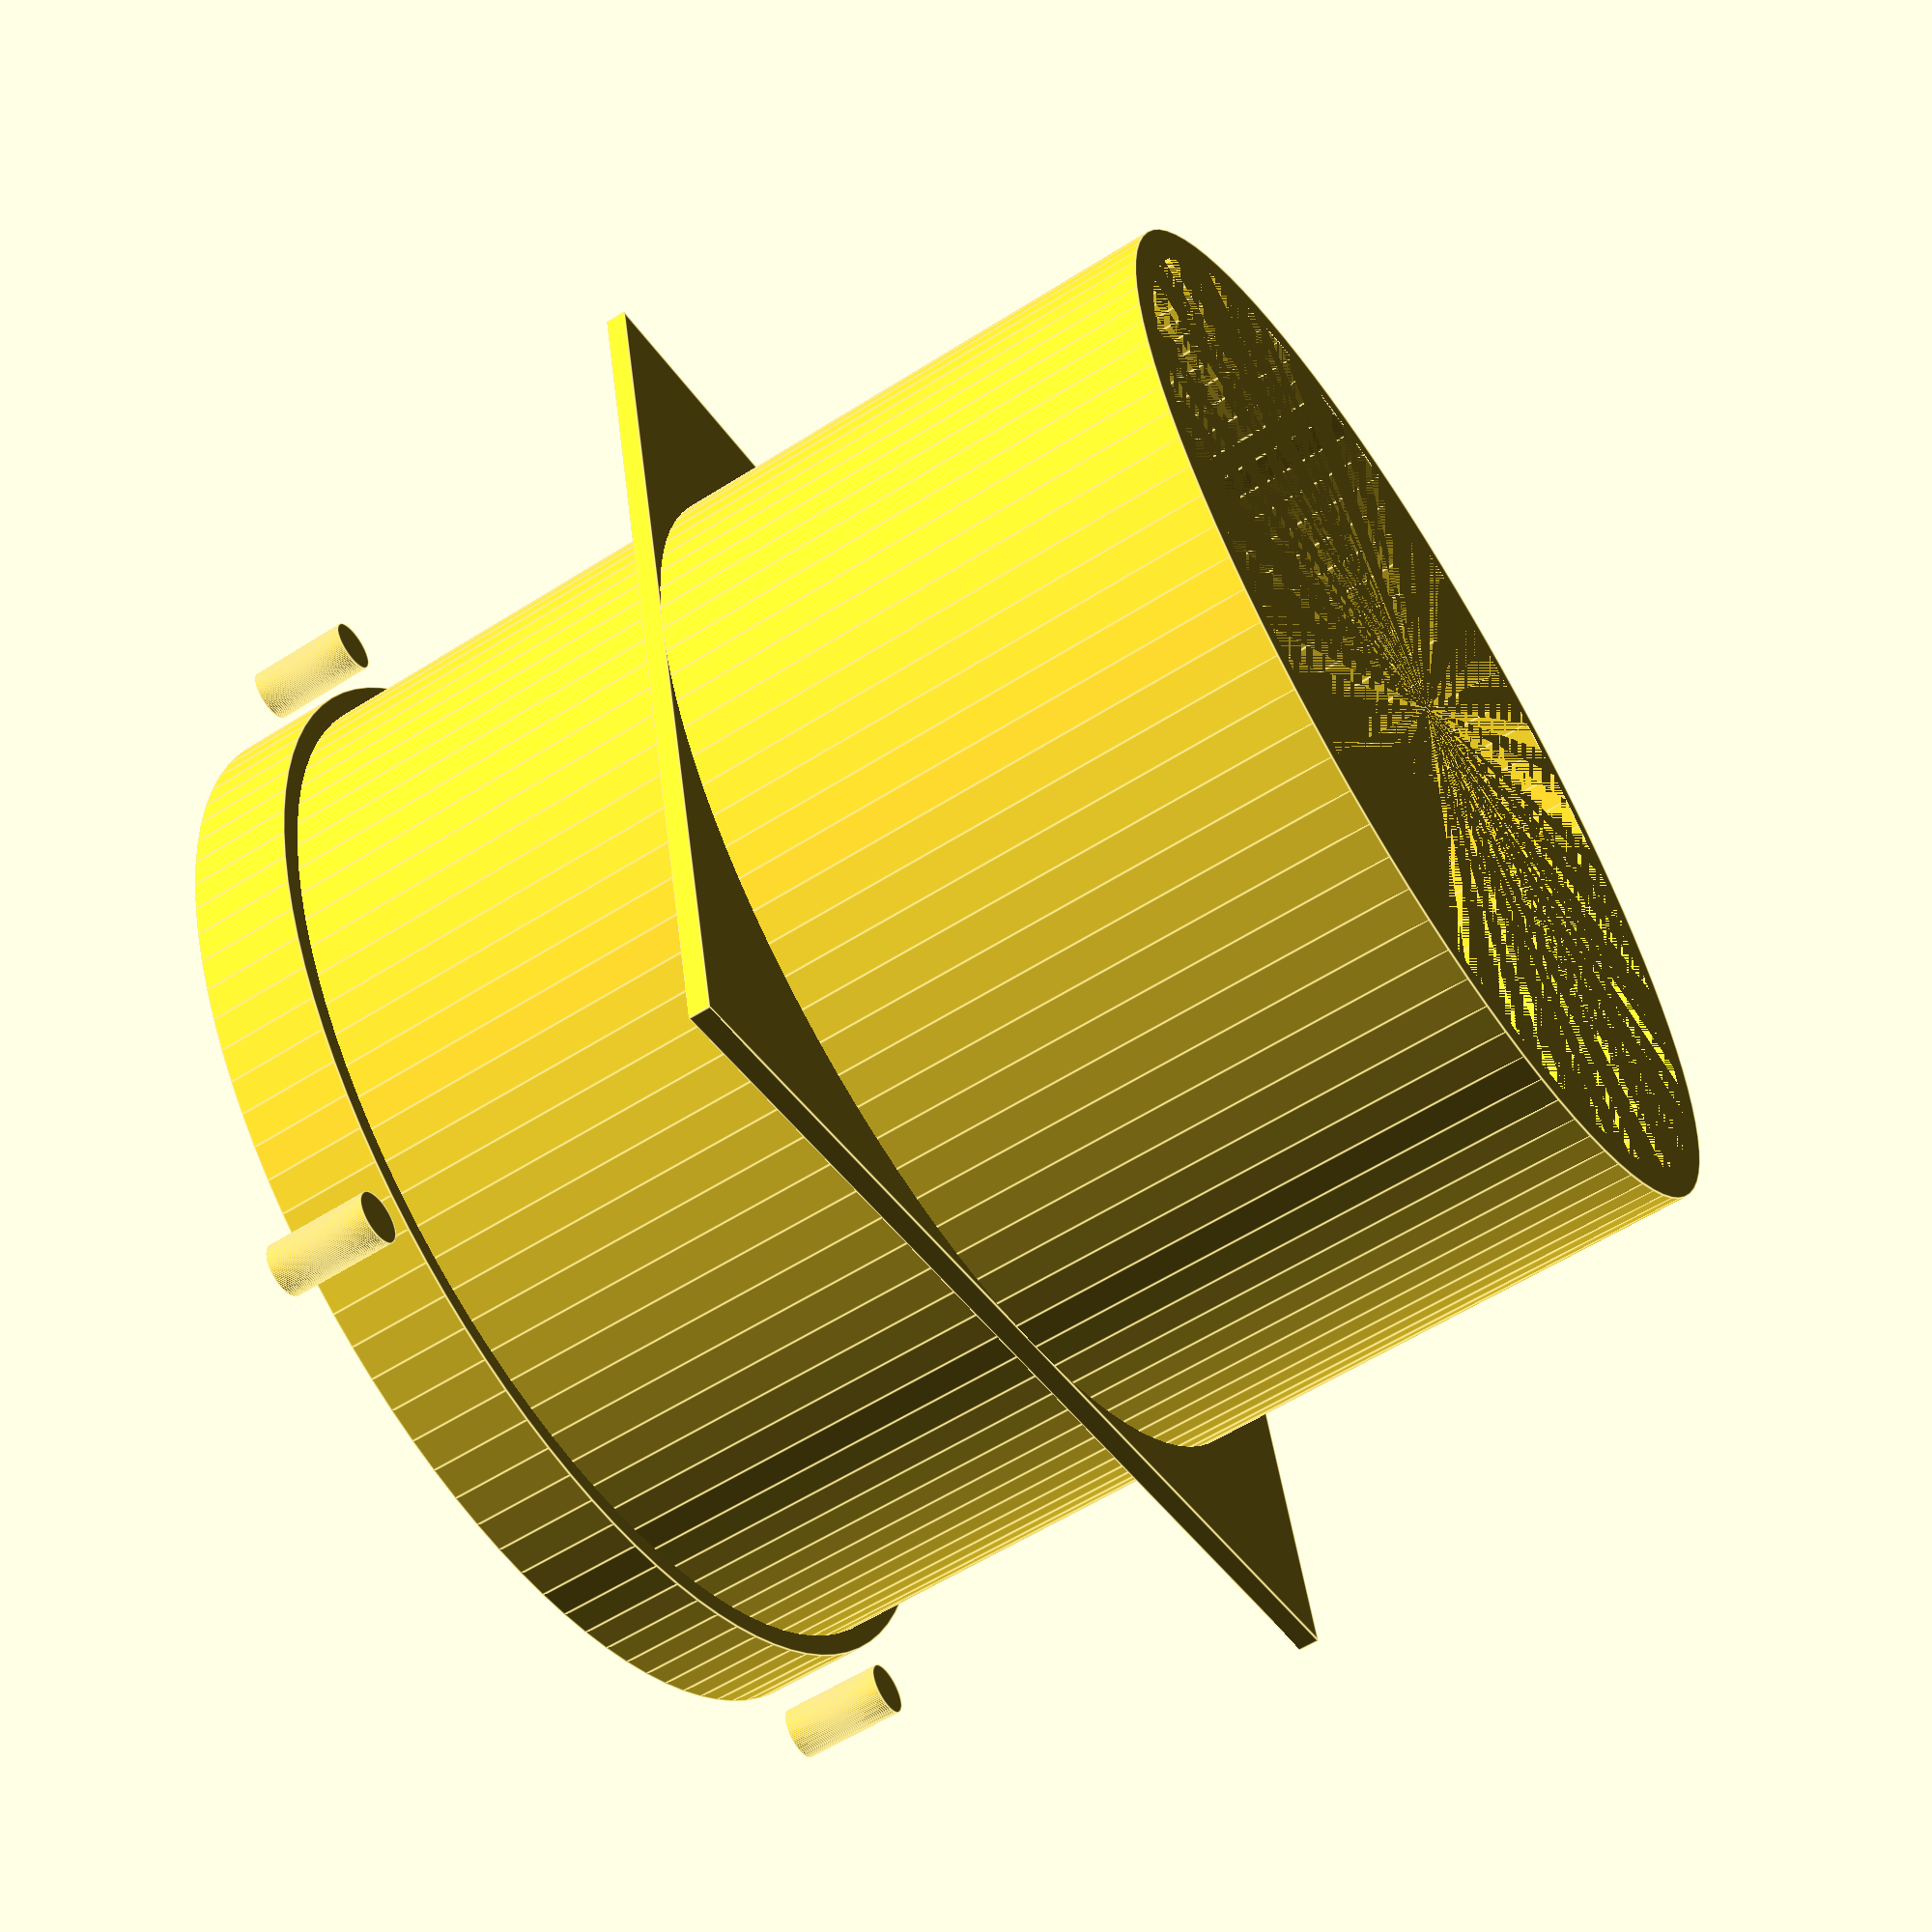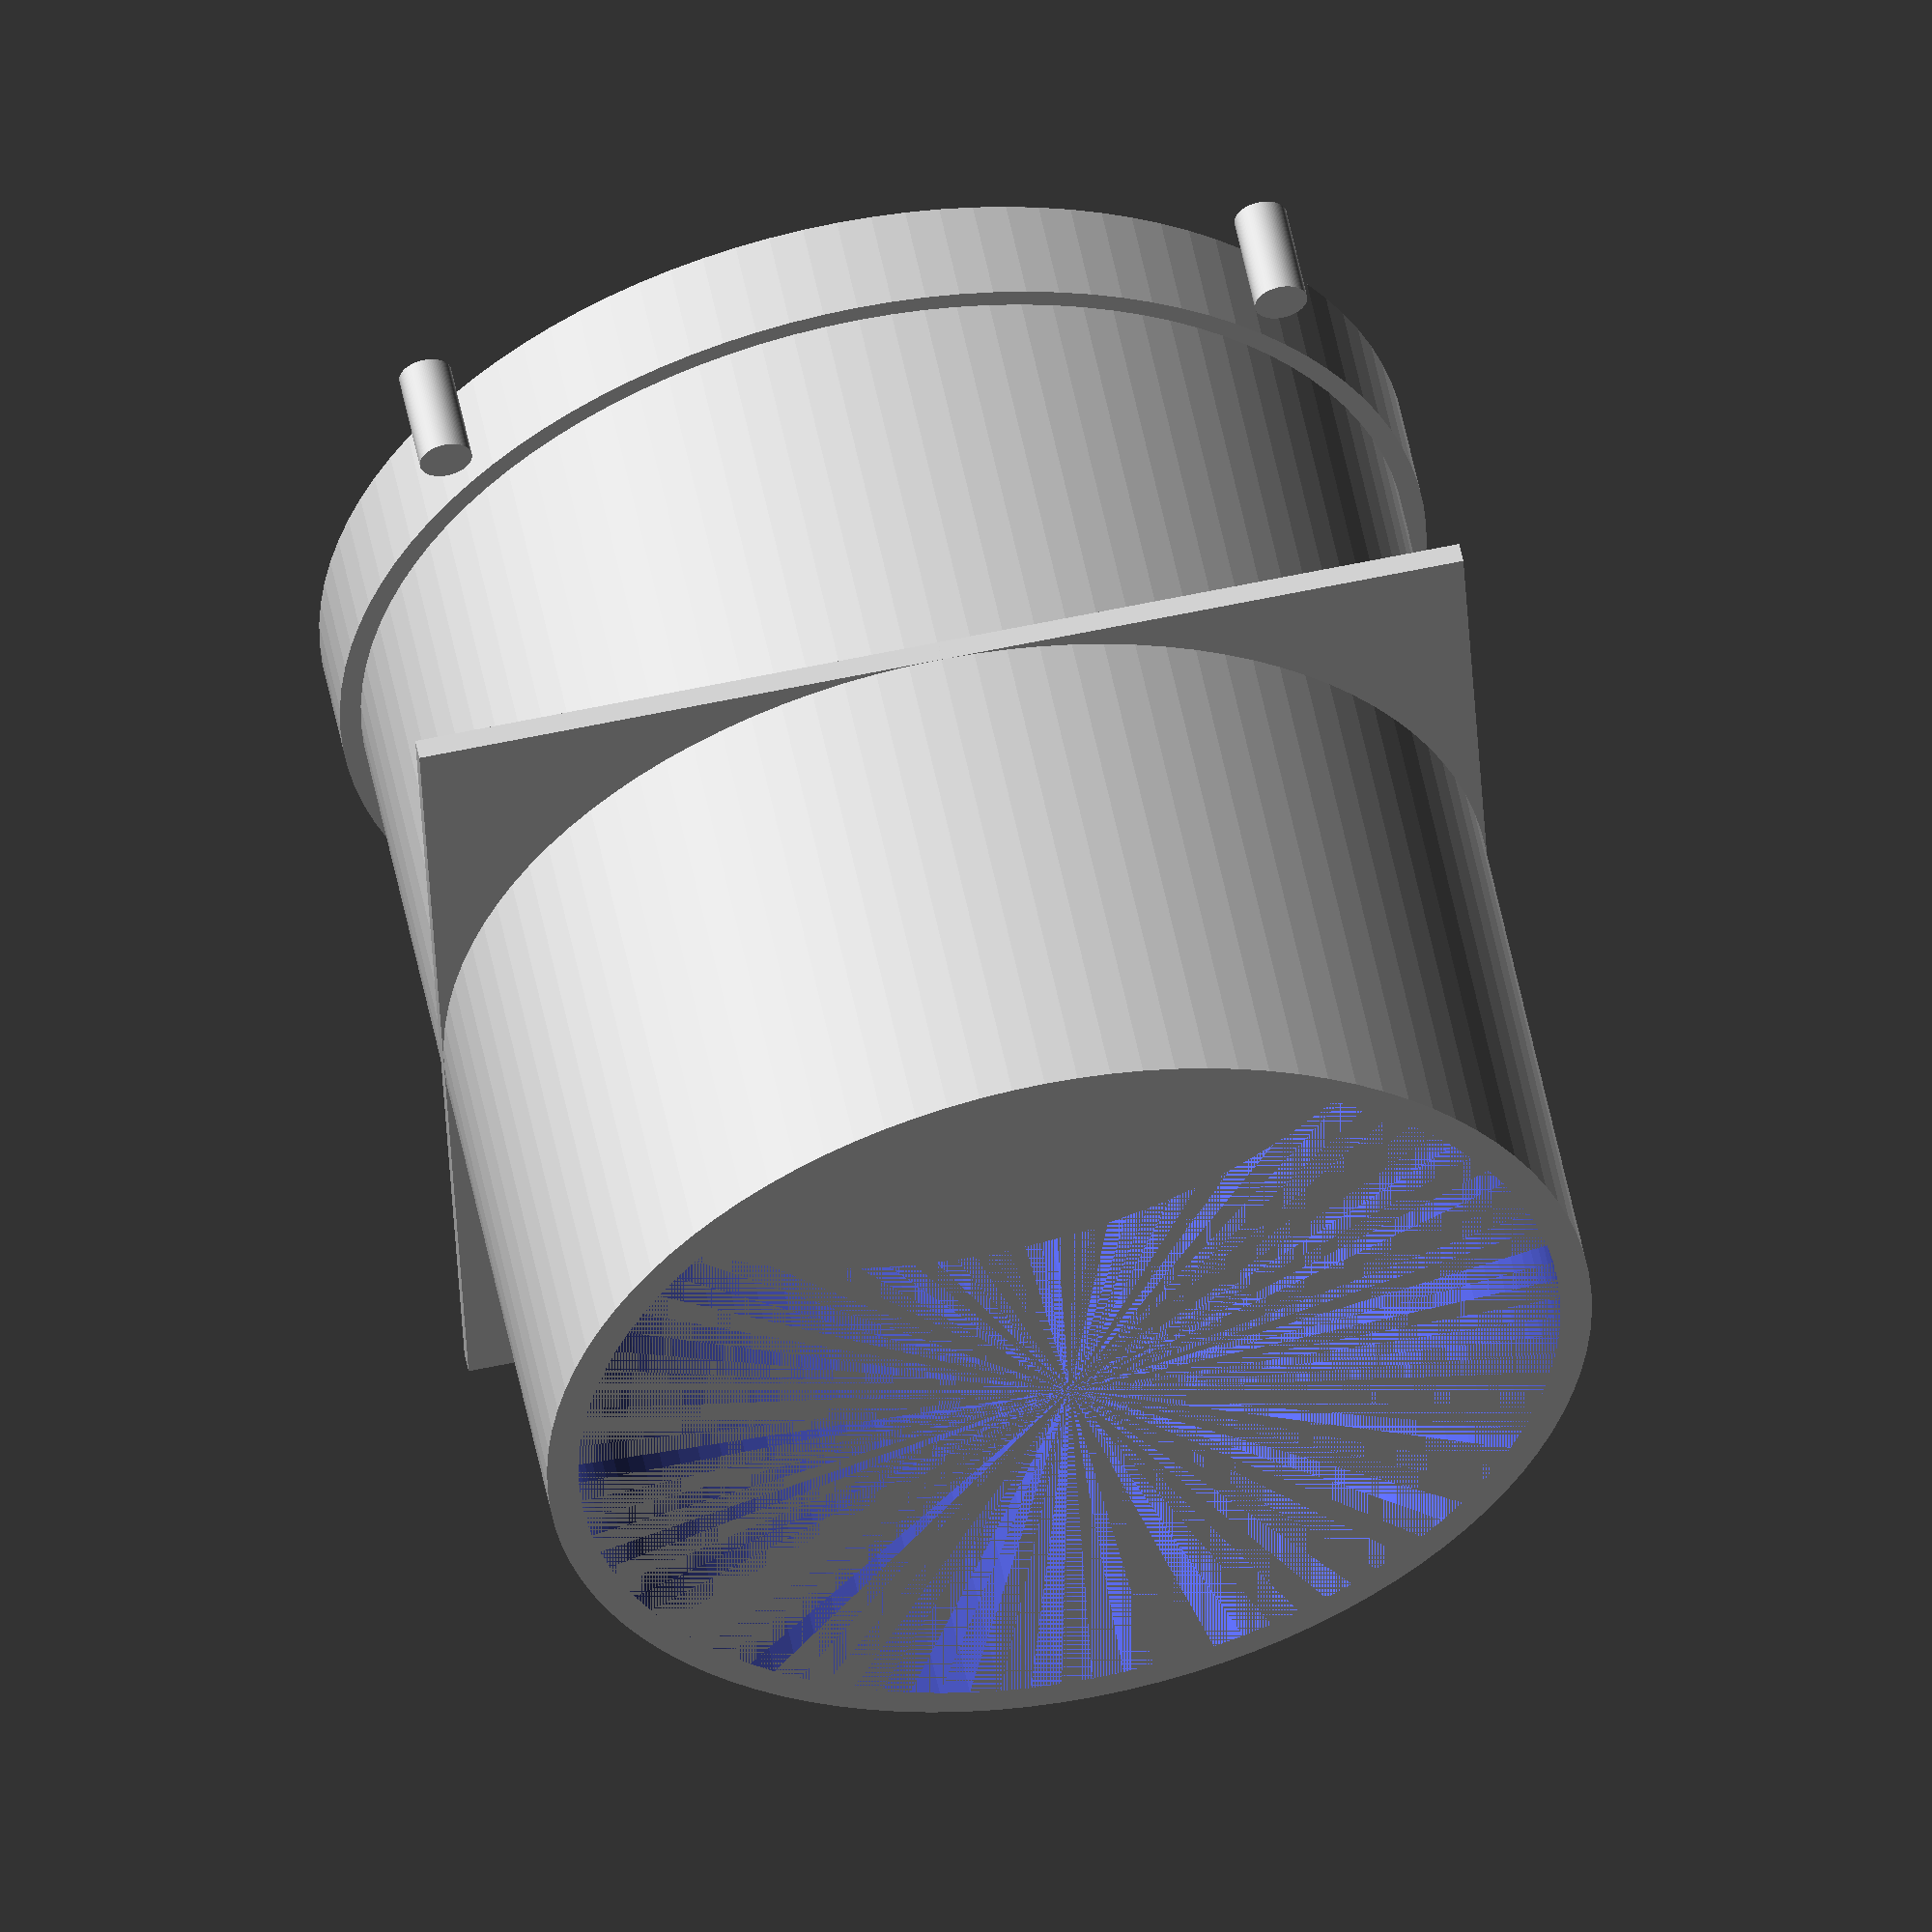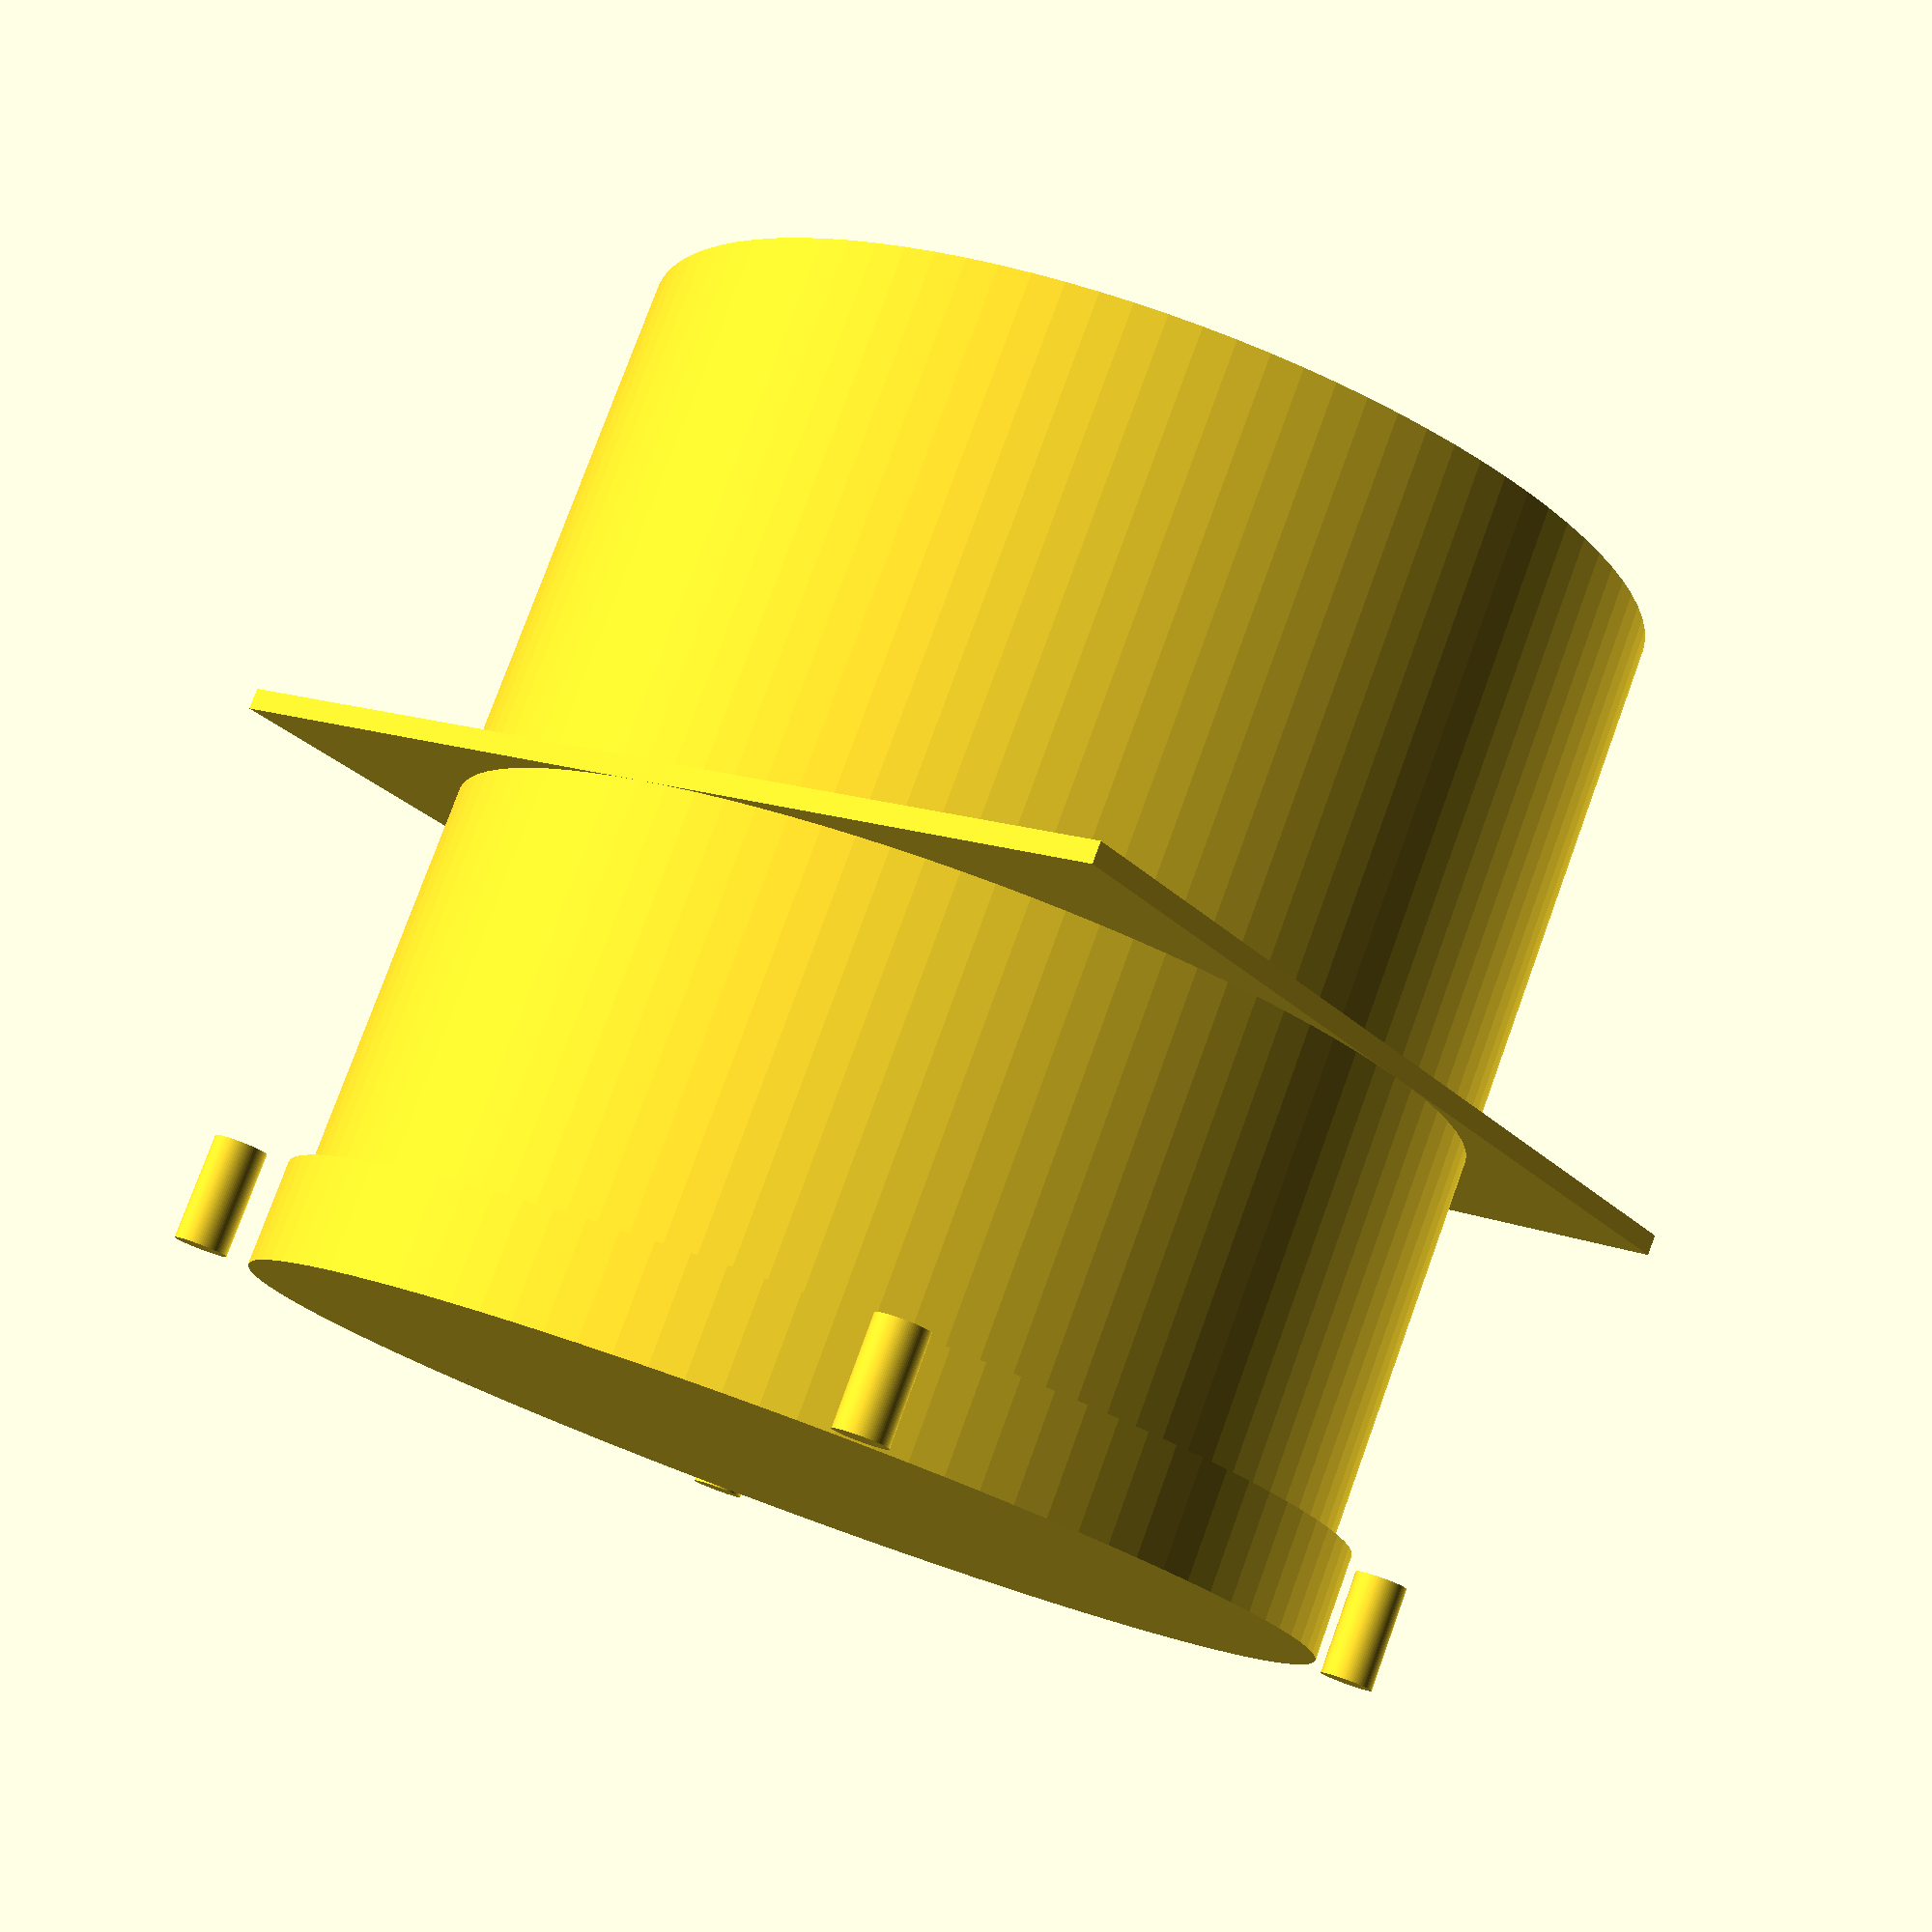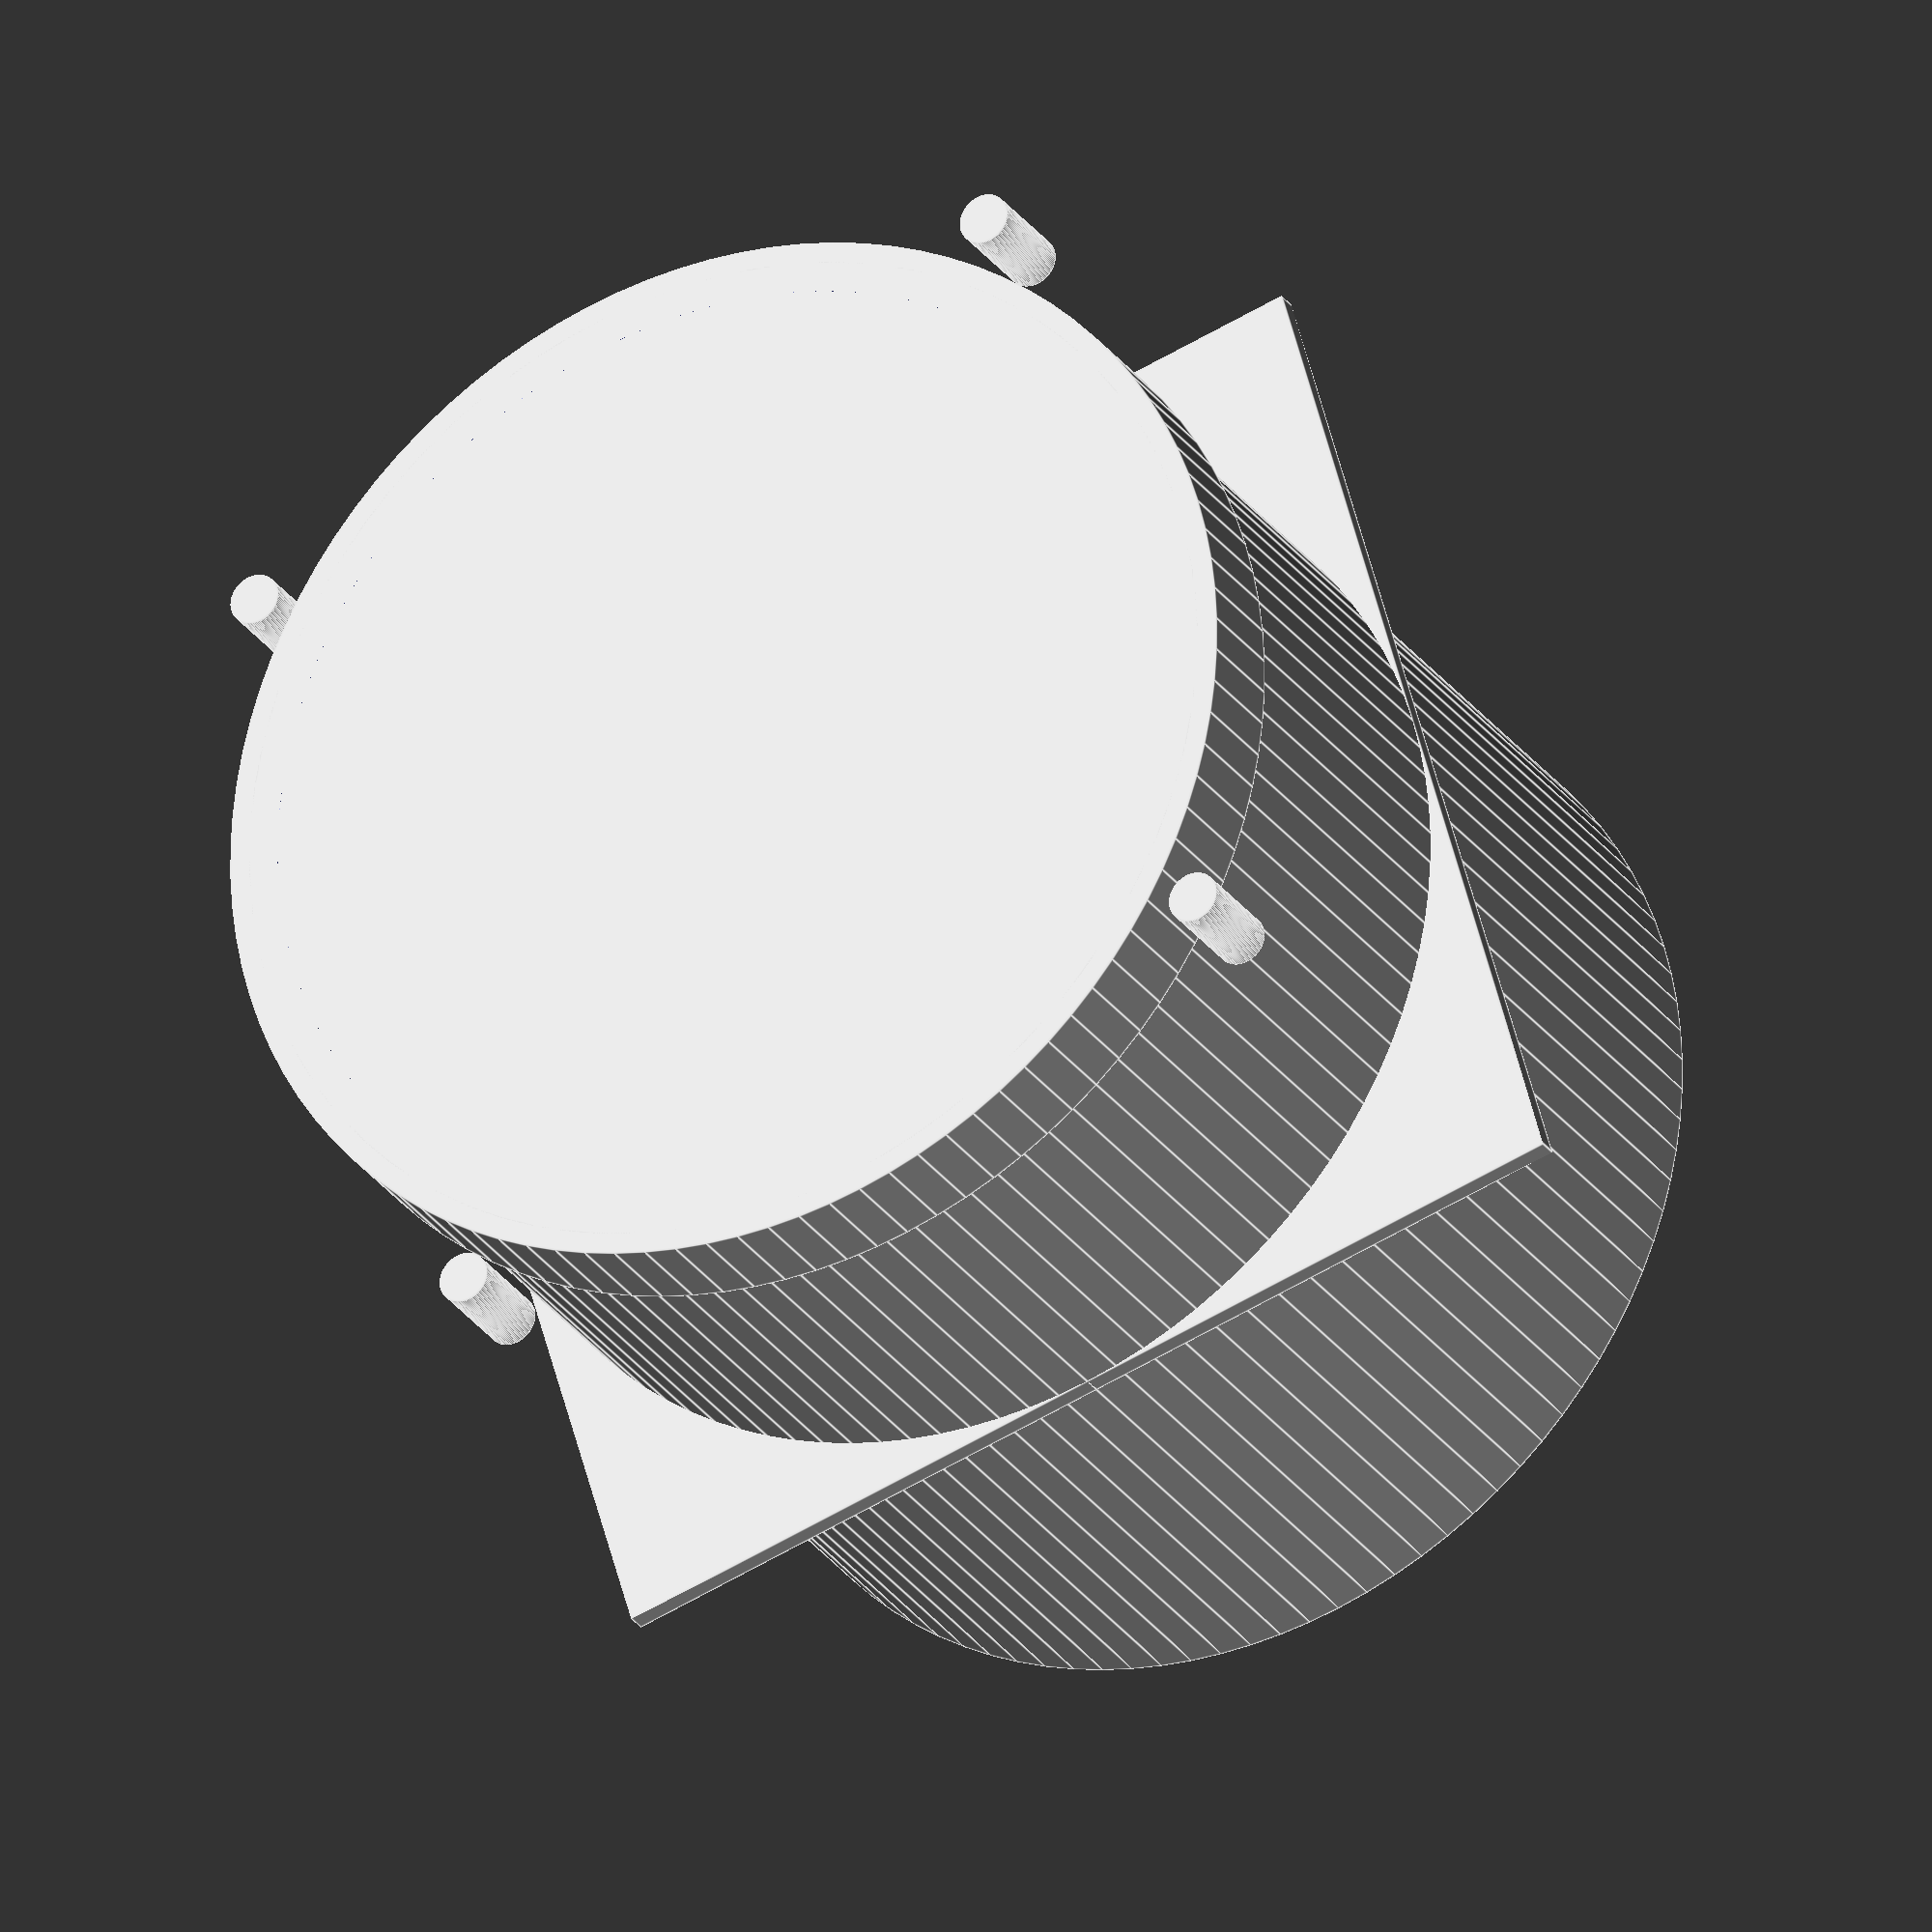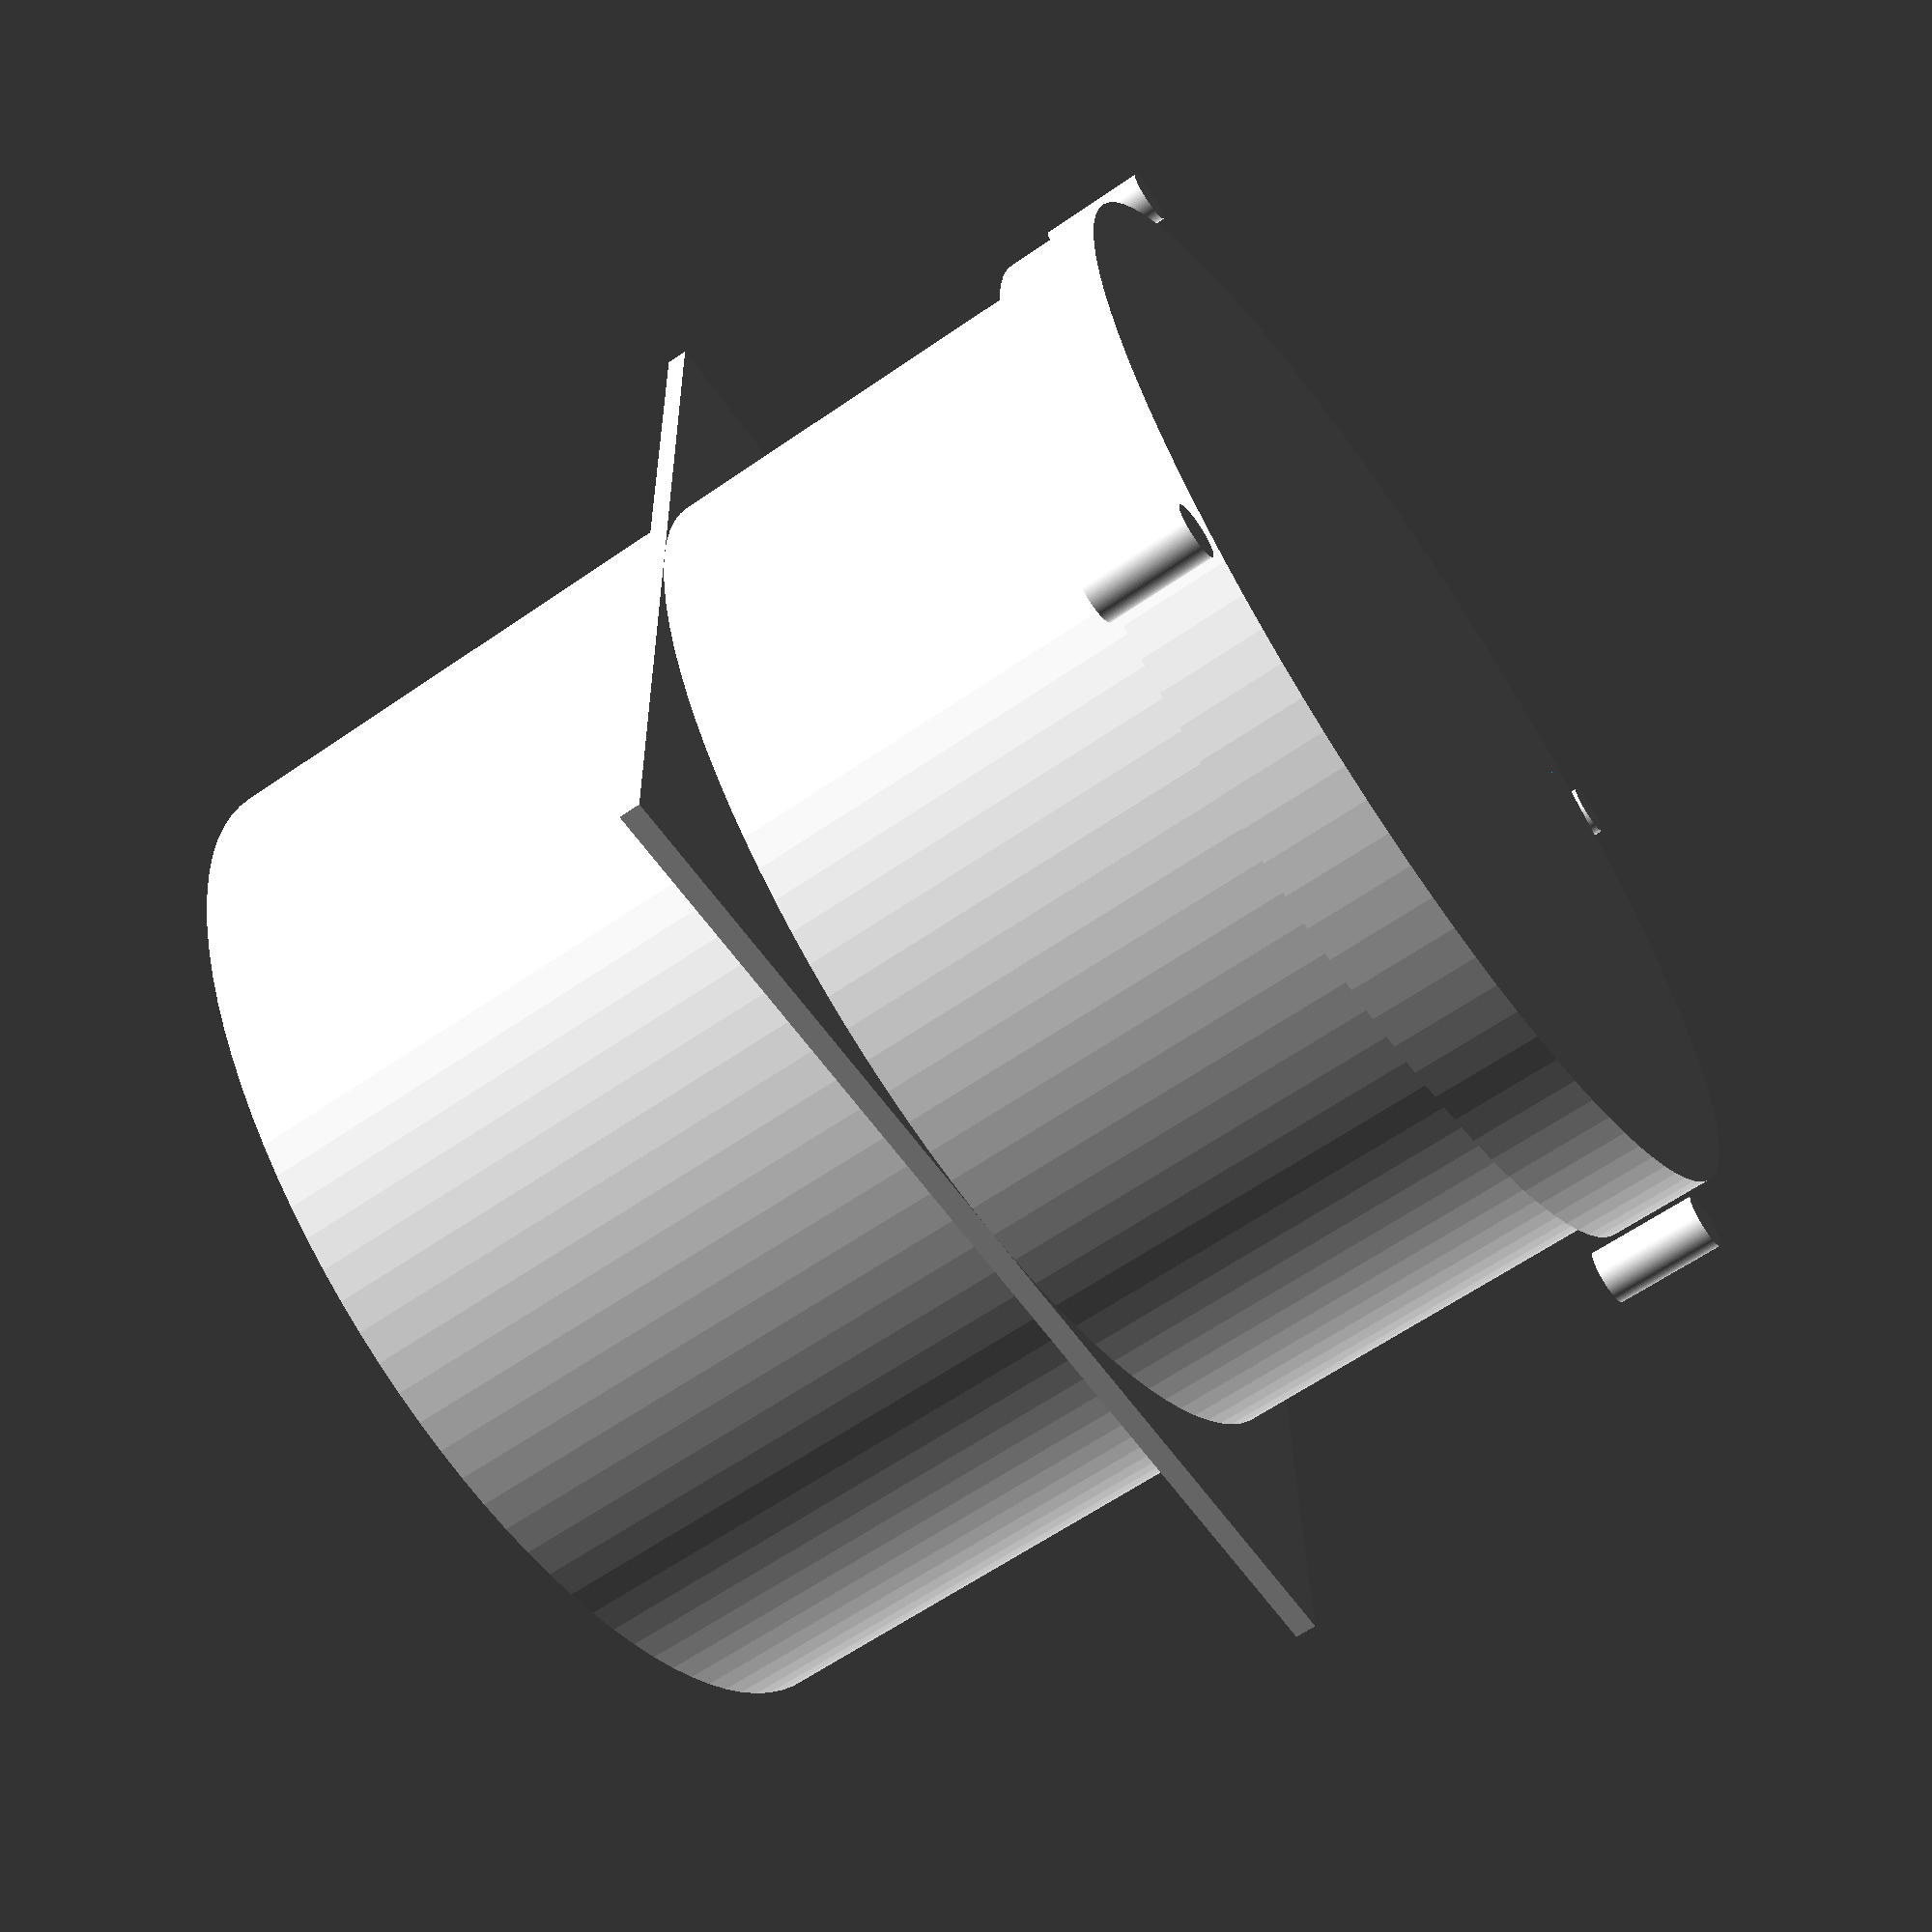
<openscad>
// Parameters
$fn = 100; // Resolution of circles
container_height = 100; // Height of the container in mm
container_radius = 50; // Radius of the container in mm
wall_thickness = 3; // Thickness of the container walls in mm
lid_height = 10; // Height of the lid in mm
label_height = 2; // Height of the label area in mm

// Main Container
module paint_container() {
    difference() {
        // Outer cylinder
        cylinder(h = container_height, r = container_radius, center = false);
        // Inner hollow
        translate([0, 0, wall_thickness])
            cylinder(h = container_height - wall_thickness, r = container_radius - wall_thickness, center = false);
    }
}

// Lid
module lid() {
    difference() {
        // Outer lid cylinder
        cylinder(h = lid_height, r = container_radius + 2, center = false);
        // Inner hollow to fit over the container
        translate([0, 0, -1])
            cylinder(h = lid_height + 2, r = container_radius - wall_thickness, center = false);
    }
}

// Label Area
module label_area() {
    translate([0, 0, container_height/2 - label_height/2])
        cube([container_radius*2, container_radius*2, label_height], center = true);
}

// Assemble the Container with Lid and Label
module assembled_container() {
    paint_container();
    lid();
    label_area();
}

// Render the assembled container
assembled_container();

// Mounting Bracket for Pumps
module pump_mount(x, y, z, hole_diameter) {
    translate([x, y, z])
        cylinder(h = 10, r = hole_diameter/2, center = false);
}

// Example: Add four mounting holes
module pump_holes() {
    pump_mount(container_radius - 10, container_radius - 10, 0, 5);
    pump_mount(-container_radius + 10, container_radius - 10, 0, 5);
    pump_mount(container_radius - 10, -container_radius + 10, 0, 5);
    pump_mount(-container_radius + 10, -container_radius + 10, 0, 5);
}

// Update assembled container to include pump holes
module assembled_container_with_pumps() {
    paint_container();
    lid();
    label_area();
    pump_holes();
}

// Render the updated assembly
assembled_container_with_pumps();

</openscad>
<views>
elev=239.4 azim=257.2 roll=237.0 proj=p view=edges
elev=305.7 azim=357.3 roll=348.8 proj=o view=wireframe
elev=281.4 azim=125.7 roll=200.0 proj=p view=wireframe
elev=27.4 azim=106.0 roll=207.1 proj=o view=edges
elev=62.7 azim=271.4 roll=125.0 proj=p view=solid
</views>
